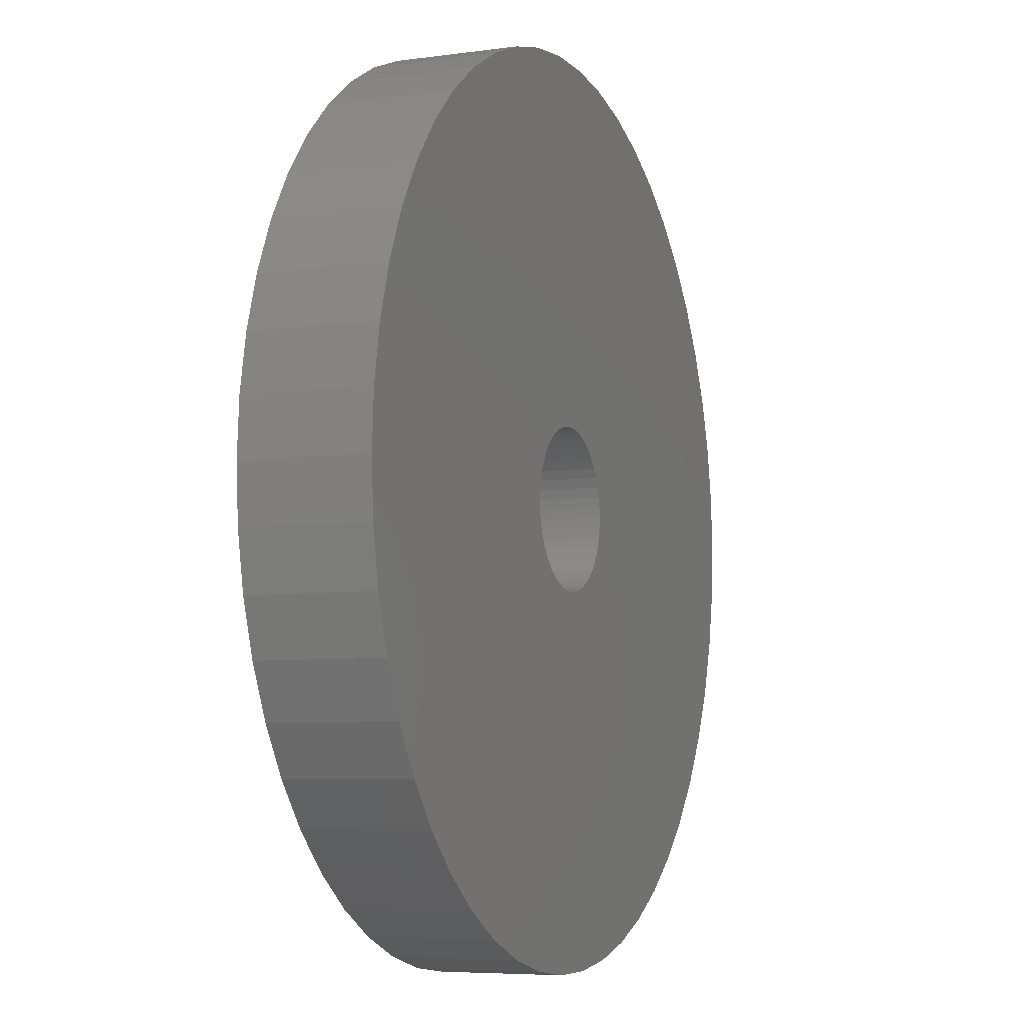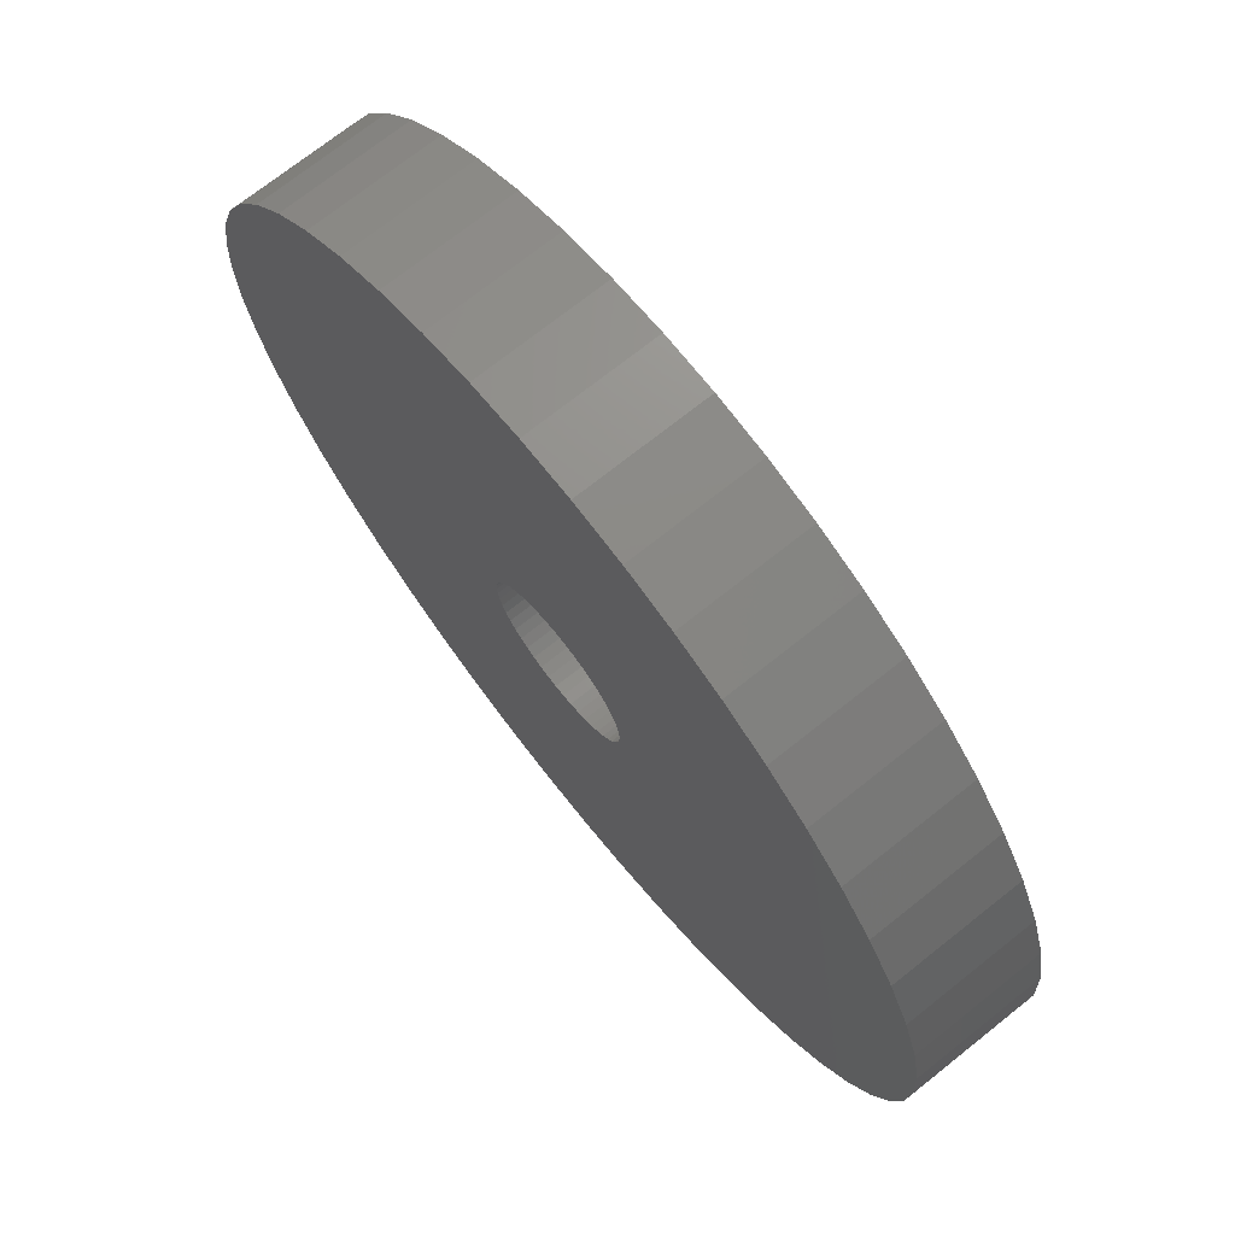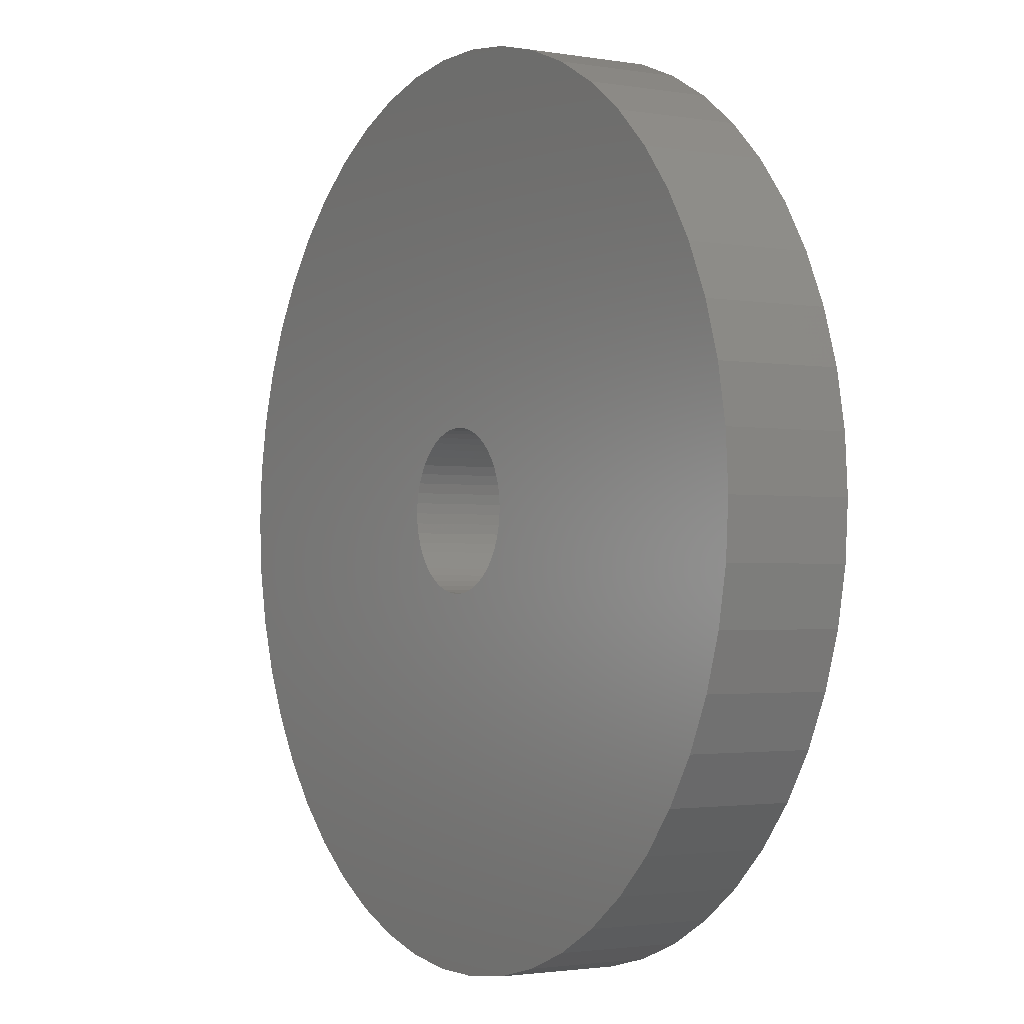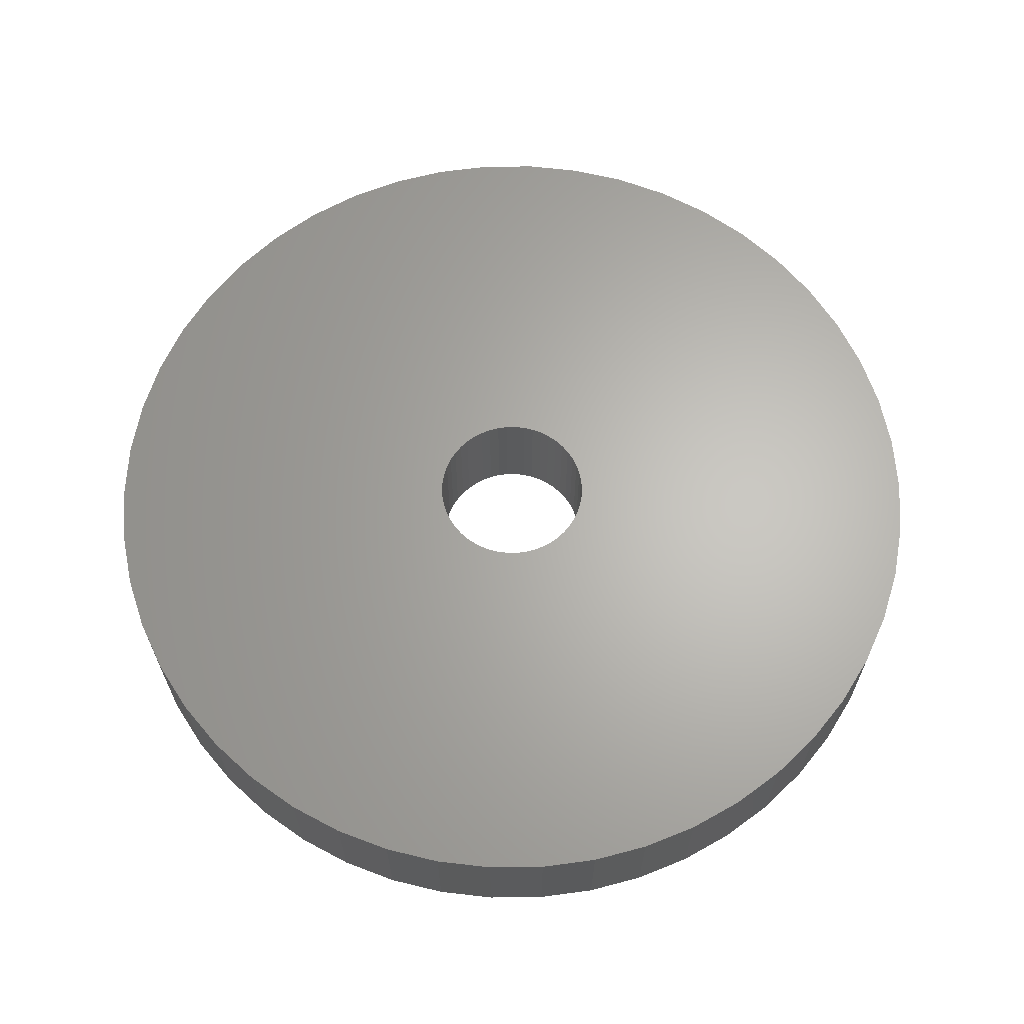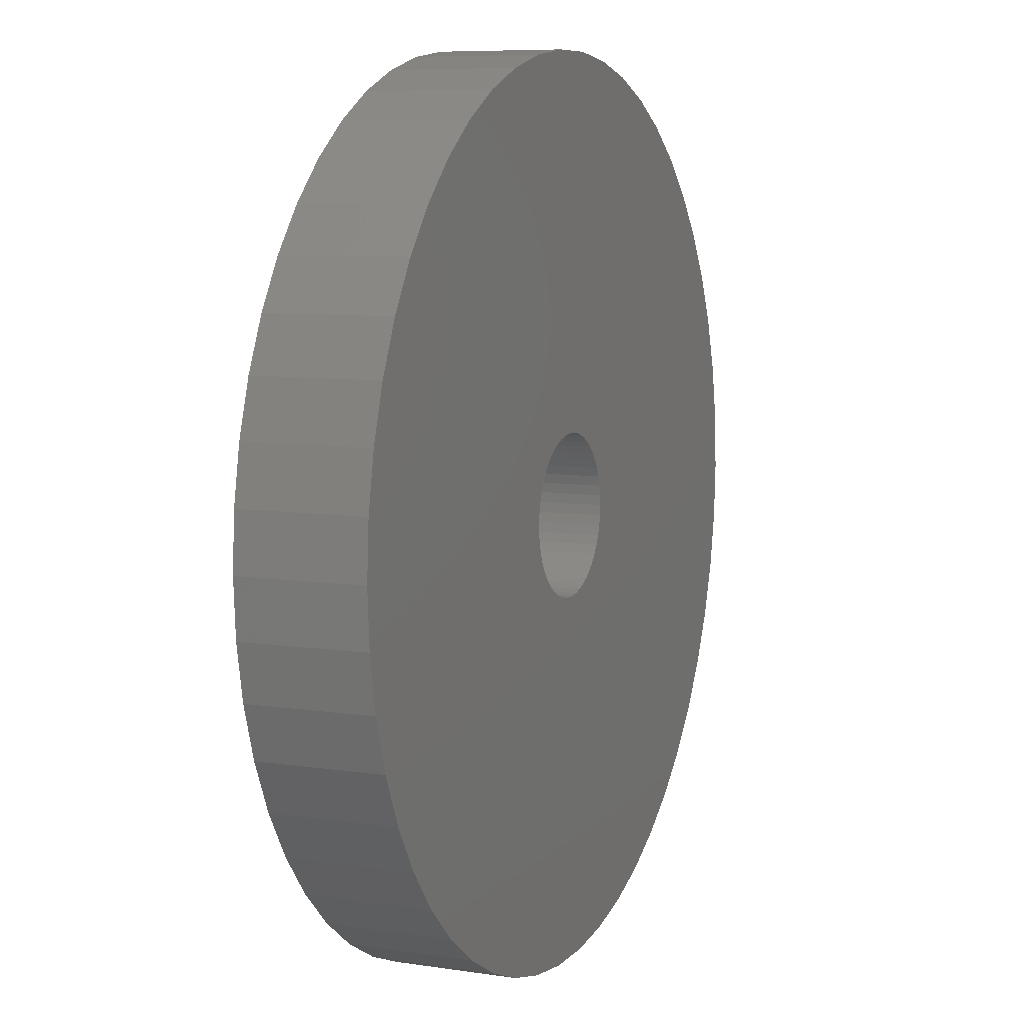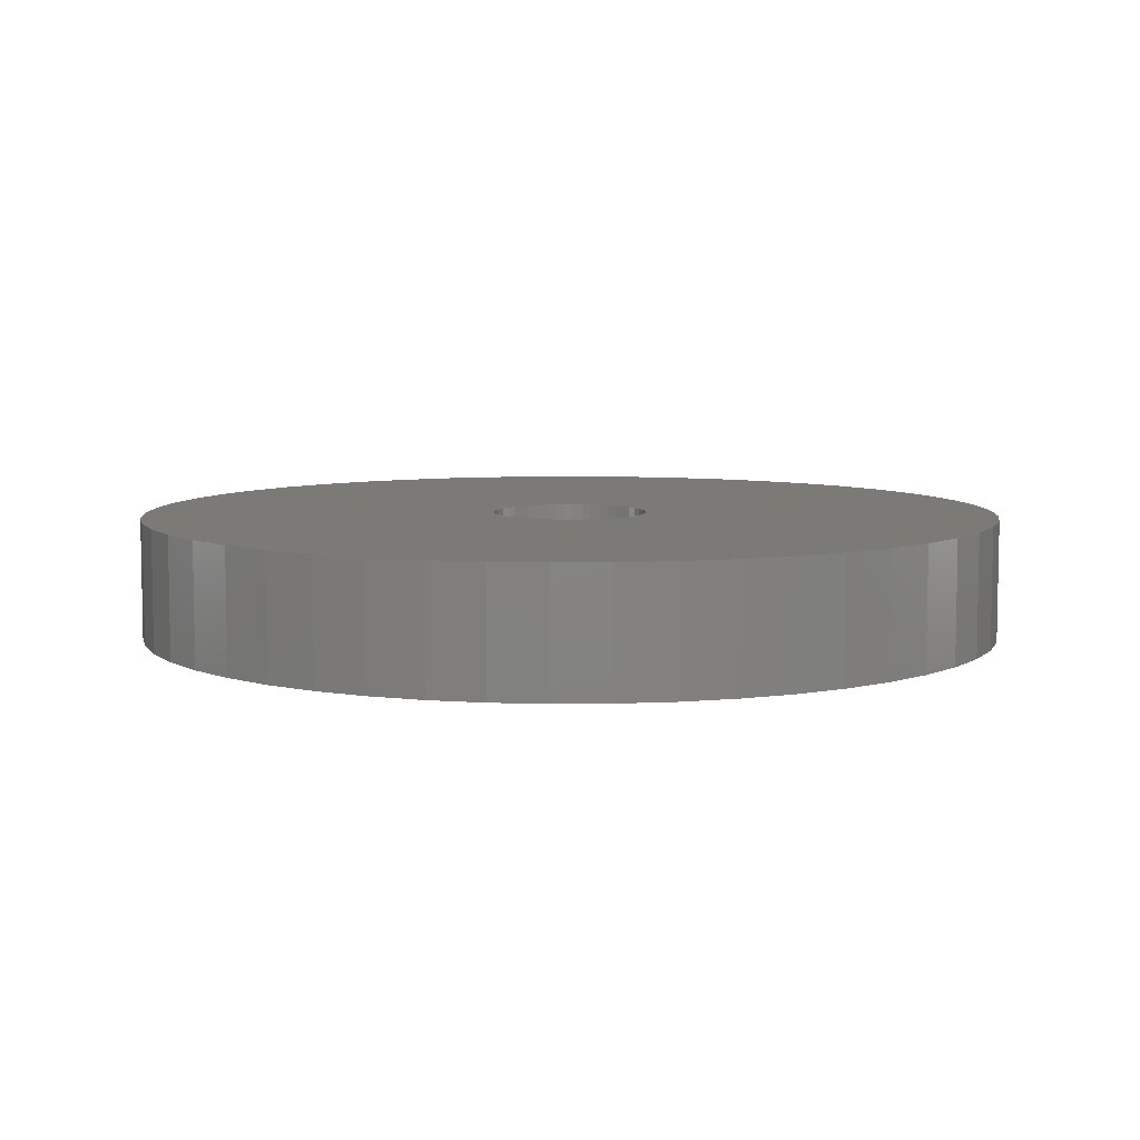
<metadata>
{"format":"stl","ext":"stl","renderer":"f3d","projection":"perspective","resolution":1024,"background":"white","views":[{"elev":-6.3,"azim":-67.5,"up":"+Y"},{"elev":72.2,"azim":51.5,"up":"+Y"},{"elev":-2.0,"azim":-121.0,"up":"+Y"},{"elev":64.8,"azim":-36.6,"up":"+Z"},{"elev":7.9,"azim":113.0,"up":"+Y"},{"elev":7.1,"azim":157.0,"up":"+Z"}]}
</metadata>
<code>
# stl→obj: 200 verts, 400 faces
v 18 0 2.5
v 17.86 2.256 -2.5
v 17.86 2.256 2.5
v 18 0 -2.5
v -18 0 -2.5
v -17.86 2.256 2.5
v -17.86 2.256 -2.5
v -18 0 2.5
v 1.13 17.96 -2.5
v -1.13 17.96 2.5
v 1.13 17.96 2.5
v -1.13 17.96 -2.5
v -1.13 -17.96 -2.5
v 1.13 -17.96 2.5
v -1.13 -17.96 2.5
v 1.13 -17.96 -2.5
v 13.12 12.32 -2.5
v 11.47 13.87 2.5
v 13.12 12.32 2.5
v 11.47 13.87 -2.5
v -11.47 13.87 -2.5
v -13.12 12.32 2.5
v -11.47 13.87 2.5
v -13.12 12.32 -2.5
v -5.562 17.12 -2.5
v -7.664 16.29 2.5
v -5.562 17.12 2.5
v -7.664 16.29 -2.5
v 15.77 -8.672 2.5
v 16.74 -6.626 -2.5
v 16.74 -6.626 2.5
v 15.77 -8.672 -2.5
v 16.74 6.626 2.5
v 15.77 8.672 -2.5
v 15.77 8.672 2.5
v 16.74 6.626 -2.5
v 17.43 4.476 -2.5
v 17.43 4.476 2.5
v 14.56 10.58 -2.5
v 14.56 10.58 2.5
v 7.664 16.29 -2.5
v 5.562 17.12 2.5
v 7.664 16.29 2.5
v 5.562 17.12 -2.5
v 3.373 17.68 2.5
v 3.373 17.68 -2.5
v 9.645 15.2 -2.5
v 9.645 15.2 2.5
v -16.74 6.626 -2.5
v -15.77 8.672 2.5
v -15.77 8.672 -2.5
v -16.74 6.626 2.5
v -14.56 10.58 -2.5
v -14.56 10.58 2.5
v -17.43 4.476 -2.5
v -17.43 4.476 2.5
v -9.645 15.2 2.5
v -9.645 15.2 -2.5
v -3.373 17.68 2.5
v -3.373 17.68 -2.5
v 3.373 -17.68 2.5
v 3.373 -17.68 -2.5
v 5.562 -17.12 -2.5
v 7.664 -16.29 2.5
v 5.562 -17.12 2.5
v 7.664 -16.29 -2.5
v 3.25 0 2.5
v 3.224 0.4073 2.5
v 17.86 -2.256 2.5
v 3.148 0.8082 2.5
v 3.224 -0.4073 2.5
v 3.022 1.196 2.5
v 17.43 -4.476 2.5
v 2.848 1.566 2.5
v 3.148 -0.8082 2.5
v 2.629 1.91 2.5
v 2.369 2.225 2.5
v 3.022 -1.196 2.5
v 2.072 2.504 2.5
v 1.741 2.744 2.5
v 2.848 -1.566 2.5
v 1.384 2.941 2.5
v 14.56 -10.58 2.5
v 1.004 3.091 2.5
v 2.629 -1.91 2.5
v 13.12 -12.32 2.5
v 0.609 3.192 2.5
v 0.2041 3.244 2.5
v -0.2041 3.244 2.5
v -0.609 3.192 2.5
v -1.004 3.091 2.5
v -1.384 2.941 2.5
v -1.741 2.744 2.5
v -2.072 2.504 2.5
v -2.369 2.225 2.5
v -2.629 1.91 2.5
v 2.369 -2.225 2.5
v 11.47 -13.87 2.5
v 2.072 -2.504 2.5
v 9.645 -15.2 2.5
v 1.741 -2.744 2.5
v 1.384 -2.941 2.5
v 1.004 -3.091 2.5
v 0.609 -3.192 2.5
v 0.2041 -3.244 2.5
v -0.2041 -3.244 2.5
v -0.609 -3.192 2.5
v -3.373 -17.68 2.5
v -1.004 -3.091 2.5
v -5.562 -17.12 2.5
v -1.384 -2.941 2.5
v -7.664 -16.29 2.5
v -1.741 -2.744 2.5
v -9.645 -15.2 2.5
v -2.072 -2.504 2.5
v -11.47 -13.87 2.5
v -2.369 -2.225 2.5
v -13.12 -12.32 2.5
v -2.629 -1.91 2.5
v -14.56 -10.58 2.5
v -2.848 -1.566 2.5
v -15.77 -8.672 2.5
v -3.022 -1.196 2.5
v -16.74 -6.626 2.5
v -3.148 -0.8082 2.5
v -17.43 -4.476 2.5
v -3.224 -0.4073 2.5
v -17.86 -2.256 2.5
v -3.25 0 2.5
v -2.848 1.566 2.5
v -3.022 1.196 2.5
v -3.148 0.8082 2.5
v -3.224 0.4073 2.5
v 14.56 -10.58 -2.5
v 13.12 -12.32 -2.5
v 17.43 -4.476 -2.5
v 17.86 -2.256 -2.5
v -13.12 -12.32 -2.5
v -11.47 -13.87 -2.5
v -15.77 -8.672 -2.5
v -16.74 -6.626 -2.5
v -14.56 -10.58 -2.5
v 3.25 0 -2.5
v 3.224 -0.4073 -2.5
v 3.148 -0.8082 -2.5
v 3.224 0.4073 -2.5
v 3.022 -1.196 -2.5
v 2.848 -1.566 -2.5
v 3.148 0.8082 -2.5
v 2.629 -1.91 -2.5
v 2.369 -2.225 -2.5
v 11.47 -13.87 -2.5
v 3.022 1.196 -2.5
v 2.072 -2.504 -2.5
v 9.645 -15.2 -2.5
v 1.741 -2.744 -2.5
v 2.848 1.566 -2.5
v 1.384 -2.941 -2.5
v 1.004 -3.091 -2.5
v 2.629 1.91 -2.5
v 0.609 -3.192 -2.5
v 0.2041 -3.244 -2.5
v -0.2041 -3.244 -2.5
v -0.609 -3.192 -2.5
v -3.373 -17.68 -2.5
v -1.004 -3.091 -2.5
v -5.562 -17.12 -2.5
v -1.384 -2.941 -2.5
v -7.664 -16.29 -2.5
v -1.741 -2.744 -2.5
v -9.645 -15.2 -2.5
v -2.072 -2.504 -2.5
v -2.369 -2.225 -2.5
v -2.629 -1.91 -2.5
v 2.369 2.225 -2.5
v 2.072 2.504 -2.5
v 1.741 2.744 -2.5
v 1.384 2.941 -2.5
v 1.004 3.091 -2.5
v 0.609 3.192 -2.5
v 0.2041 3.244 -2.5
v -0.2041 3.244 -2.5
v -0.609 3.192 -2.5
v -1.004 3.091 -2.5
v -1.384 2.941 -2.5
v -1.741 2.744 -2.5
v -2.072 2.504 -2.5
v -2.369 2.225 -2.5
v -2.629 1.91 -2.5
v -2.848 1.566 -2.5
v -3.022 1.196 -2.5
v -3.148 0.8082 -2.5
v -3.224 0.4073 -2.5
v -3.25 0 -2.5
v -2.848 -1.566 -2.5
v -3.022 -1.196 -2.5
v -3.148 -0.8082 -2.5
v -17.43 -4.476 -2.5
v -3.224 -0.4073 -2.5
v -17.86 -2.256 -2.5
f 1 2 3
f 2 1 4
f 5 6 7
f 6 5 8
f 9 10 11
f 10 9 12
f 13 14 15
f 14 13 16
f 17 18 19
f 18 17 20
f 21 22 23
f 22 21 24
f 25 26 27
f 26 25 28
f 29 30 31
f 30 29 32
f 33 34 35
f 34 33 36
f 3 37 38
f 37 3 2
f 35 39 40
f 39 35 34
f 41 42 43
f 42 41 44
f 44 45 42
f 45 44 46
f 47 43 48
f 43 47 41
f 49 50 51
f 50 49 52
f 53 22 24
f 22 53 54
f 55 52 49
f 52 55 56
f 28 57 26
f 57 28 58
f 12 59 10
f 59 12 60
f 16 61 14
f 61 16 62
f 63 64 65
f 64 63 66
f 38 36 33
f 36 38 37
f 40 17 19
f 17 40 39
f 46 11 45
f 11 46 9
f 20 48 18
f 48 20 47
f 51 54 53
f 54 51 50
f 7 56 55
f 56 7 6
f 67 1 3
f 68 3 38
f 1 67 69
f 70 38 33
f 71 69 67
f 72 33 35
f 69 71 73
f 74 35 40
f 75 73 71
f 76 40 19
f 73 75 31
f 77 19 18
f 78 31 75
f 79 18 48
f 31 78 29
f 80 48 43
f 81 29 78
f 82 43 42
f 29 81 83
f 84 42 45
f 85 83 81
f 83 85 86
f 3 68 67
f 38 70 68
f 33 72 70
f 35 74 72
f 40 76 74
f 19 77 76
f 18 79 77
f 48 80 79
f 43 82 80
f 87 45 11
f 42 84 82
f 45 87 84
f 11 88 87
f 11 89 88
f 10 89 11
f 89 10 90
f 59 90 10
f 90 59 91
f 27 91 59
f 91 27 92
f 26 92 27
f 92 26 93
f 57 93 26
f 93 57 94
f 23 94 57
f 94 23 95
f 95 22 96
f 22 95 23
f 97 86 85
f 86 97 98
f 99 98 97
f 98 99 100
f 101 100 99
f 100 101 64
f 102 64 101
f 64 102 65
f 103 65 102
f 65 103 61
f 104 61 103
f 61 104 14
f 105 14 104
f 106 14 105
f 15 106 107
f 108 107 109
f 106 15 14
f 110 109 111
f 112 111 113
f 114 113 115
f 116 115 117
f 118 117 119
f 120 119 121
f 122 121 123
f 124 123 125
f 126 125 127
f 107 108 15
f 128 127 129
f 54 96 22
f 96 54 130
f 109 110 108
f 50 130 54
f 111 112 110
f 130 50 131
f 113 114 112
f 52 131 50
f 115 116 114
f 131 52 132
f 117 118 116
f 56 132 52
f 119 120 118
f 132 56 133
f 121 122 120
f 6 133 56
f 123 124 122
f 133 6 129
f 125 126 124
f 8 129 6
f 127 128 126
f 129 8 128
f 58 23 57
f 23 58 21
f 60 27 59
f 27 60 25
f 86 134 83
f 134 86 135
f 31 136 73
f 136 31 30
f 73 137 69
f 137 73 136
f 138 116 118
f 116 138 139
f 140 124 141
f 124 140 122
f 138 120 142
f 120 138 118
f 143 4 137
f 144 137 136
f 4 143 2
f 145 136 30
f 146 2 143
f 147 30 32
f 2 146 37
f 148 32 134
f 149 37 146
f 150 134 135
f 37 149 36
f 151 135 152
f 153 36 149
f 154 152 155
f 36 153 34
f 156 155 66
f 157 34 153
f 158 66 63
f 34 157 39
f 159 63 62
f 160 39 157
f 39 160 17
f 137 144 143
f 136 145 144
f 30 147 145
f 32 148 147
f 134 150 148
f 135 151 150
f 152 154 151
f 155 156 154
f 66 158 156
f 161 62 16
f 63 159 158
f 62 161 159
f 16 162 161
f 16 163 162
f 13 163 16
f 163 13 164
f 165 164 13
f 164 165 166
f 167 166 165
f 166 167 168
f 169 168 167
f 168 169 170
f 171 170 169
f 170 171 172
f 139 172 171
f 172 139 173
f 173 138 174
f 138 173 139
f 175 17 160
f 17 175 20
f 176 20 175
f 20 176 47
f 177 47 176
f 47 177 41
f 178 41 177
f 41 178 44
f 179 44 178
f 44 179 46
f 180 46 179
f 46 180 9
f 181 9 180
f 182 9 181
f 12 182 183
f 60 183 184
f 182 12 9
f 25 184 185
f 28 185 186
f 58 186 187
f 21 187 188
f 24 188 189
f 53 189 190
f 51 190 191
f 49 191 192
f 55 192 193
f 183 60 12
f 7 193 194
f 142 174 138
f 174 142 195
f 184 25 60
f 140 195 142
f 185 28 25
f 195 140 196
f 186 58 28
f 141 196 140
f 187 21 58
f 196 141 197
f 188 24 21
f 198 197 141
f 189 53 24
f 197 198 199
f 190 51 53
f 200 199 198
f 191 49 51
f 199 200 194
f 192 55 49
f 5 194 200
f 193 7 55
f 194 5 7
f 66 100 64
f 100 66 155
f 83 32 29
f 32 83 134
f 69 4 1
f 4 69 137
f 141 126 198
f 126 141 124
f 62 65 61
f 65 62 63
f 165 15 108
f 15 165 13
f 169 110 112
f 110 169 167
f 167 108 110
f 108 167 165
f 171 112 114
f 112 171 169
f 142 122 140
f 122 142 120
f 198 128 200
f 128 198 126
f 200 8 5
f 8 200 128
f 152 86 98
f 86 152 135
f 155 98 100
f 98 155 152
f 139 114 116
f 114 139 171
f 143 68 146
f 68 143 67
f 129 193 133
f 193 129 194
f 182 88 89
f 88 182 181
f 162 106 105
f 106 162 163
f 176 77 79
f 77 176 175
f 188 94 95
f 94 188 187
f 185 91 92
f 91 185 184
f 153 74 157
f 74 153 72
f 157 76 160
f 76 157 74
f 179 82 84
f 82 179 178
f 180 84 87
f 84 180 179
f 177 79 80
f 79 177 176
f 130 189 96
f 189 130 190
f 96 188 95
f 188 96 189
f 132 191 131
f 191 132 192
f 186 92 93
f 92 186 185
f 183 89 90
f 89 183 182
f 161 105 104
f 105 161 162
f 149 72 153
f 72 149 70
f 146 70 149
f 70 146 68
f 160 77 175
f 77 160 76
f 181 87 88
f 87 181 180
f 178 80 82
f 80 178 177
f 131 190 130
f 190 131 191
f 133 192 132
f 192 133 193
f 187 93 94
f 93 187 186
f 147 75 145
f 75 147 78
f 145 71 144
f 71 145 75
f 166 111 109
f 111 166 168
f 154 101 99
f 101 154 156
f 156 102 101
f 102 156 158
f 184 90 91
f 90 184 183
f 150 81 148
f 81 150 85
f 144 67 143
f 67 144 71
f 117 174 119
f 174 117 173
f 123 197 125
f 197 123 196
f 127 194 129
f 194 127 199
f 151 99 97
f 99 151 154
f 148 78 147
f 78 148 81
f 163 107 106
f 107 163 164
f 168 113 111
f 113 168 170
f 164 109 107
f 109 164 166
f 172 117 115
f 117 172 173
f 121 196 123
f 196 121 195
f 125 199 127
f 199 125 197
f 151 85 150
f 85 151 97
f 159 104 103
f 104 159 161
f 158 103 102
f 103 158 159
f 170 115 113
f 115 170 172
f 119 195 121
f 195 119 174

</code>
